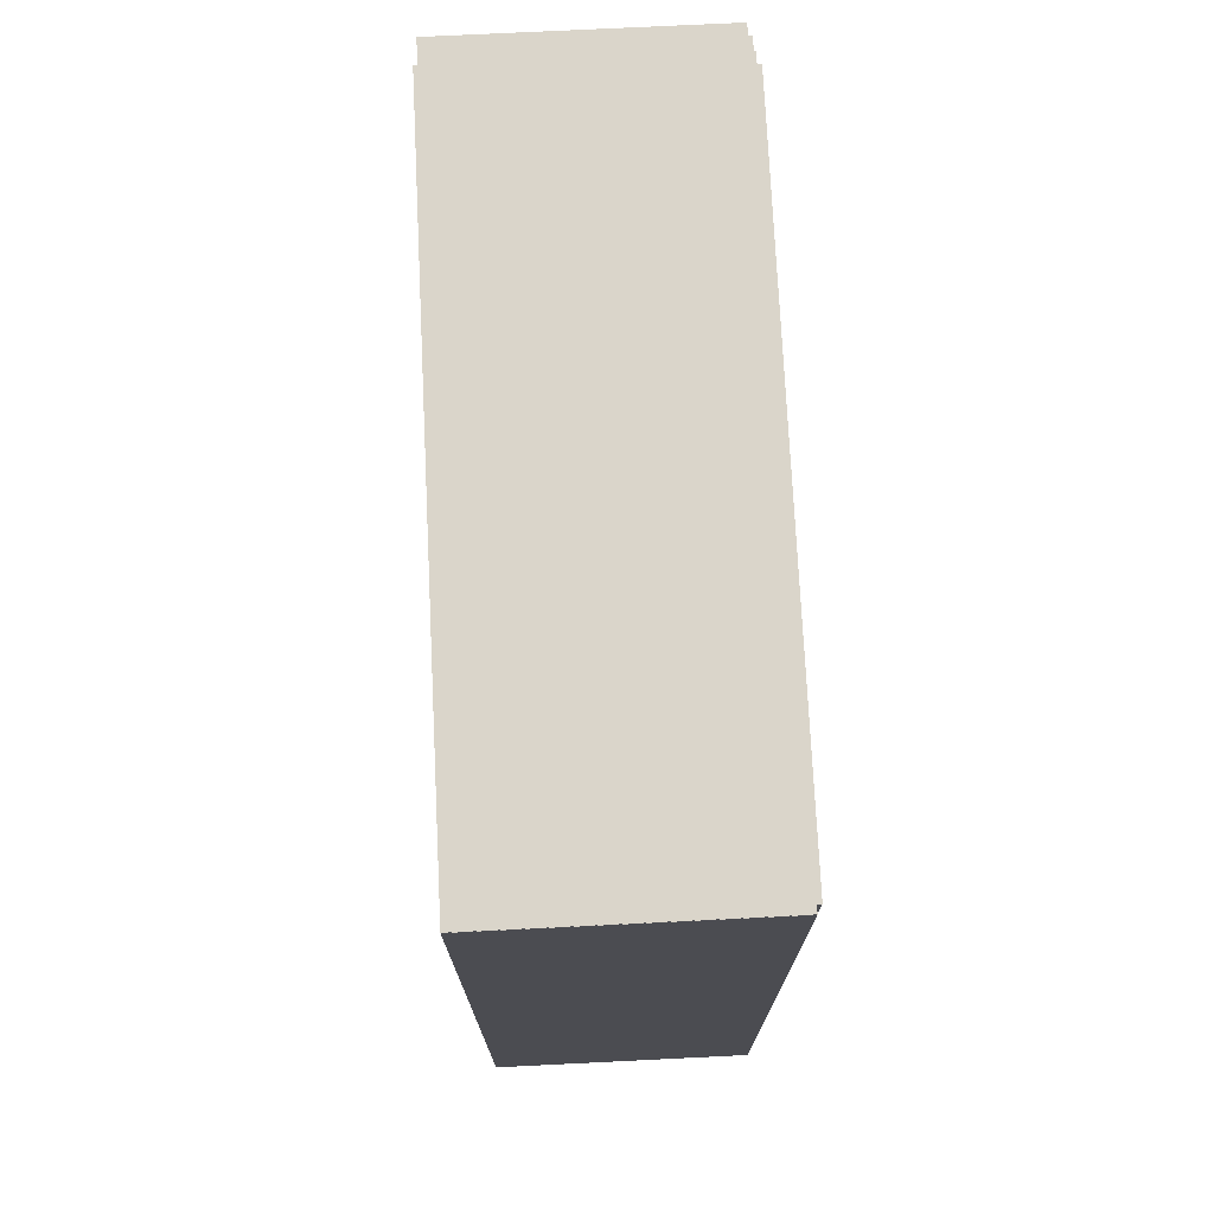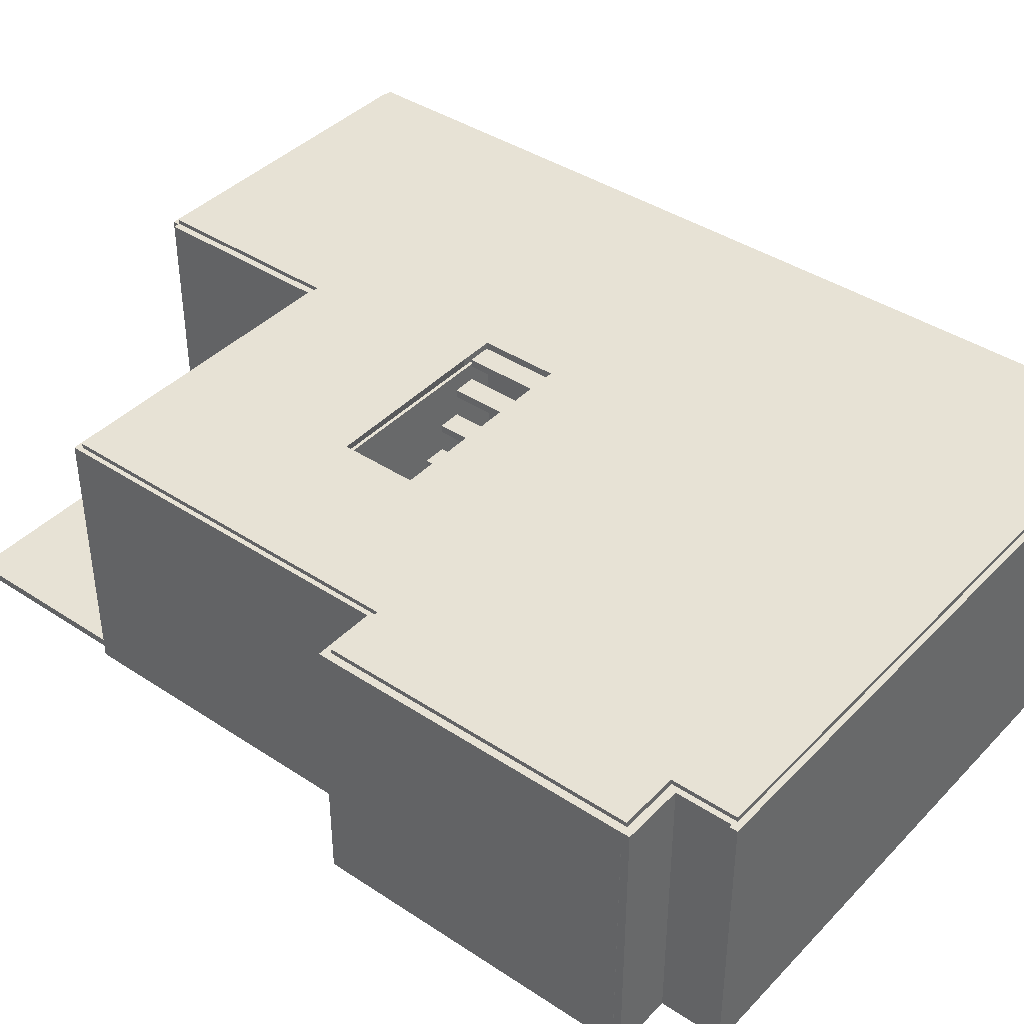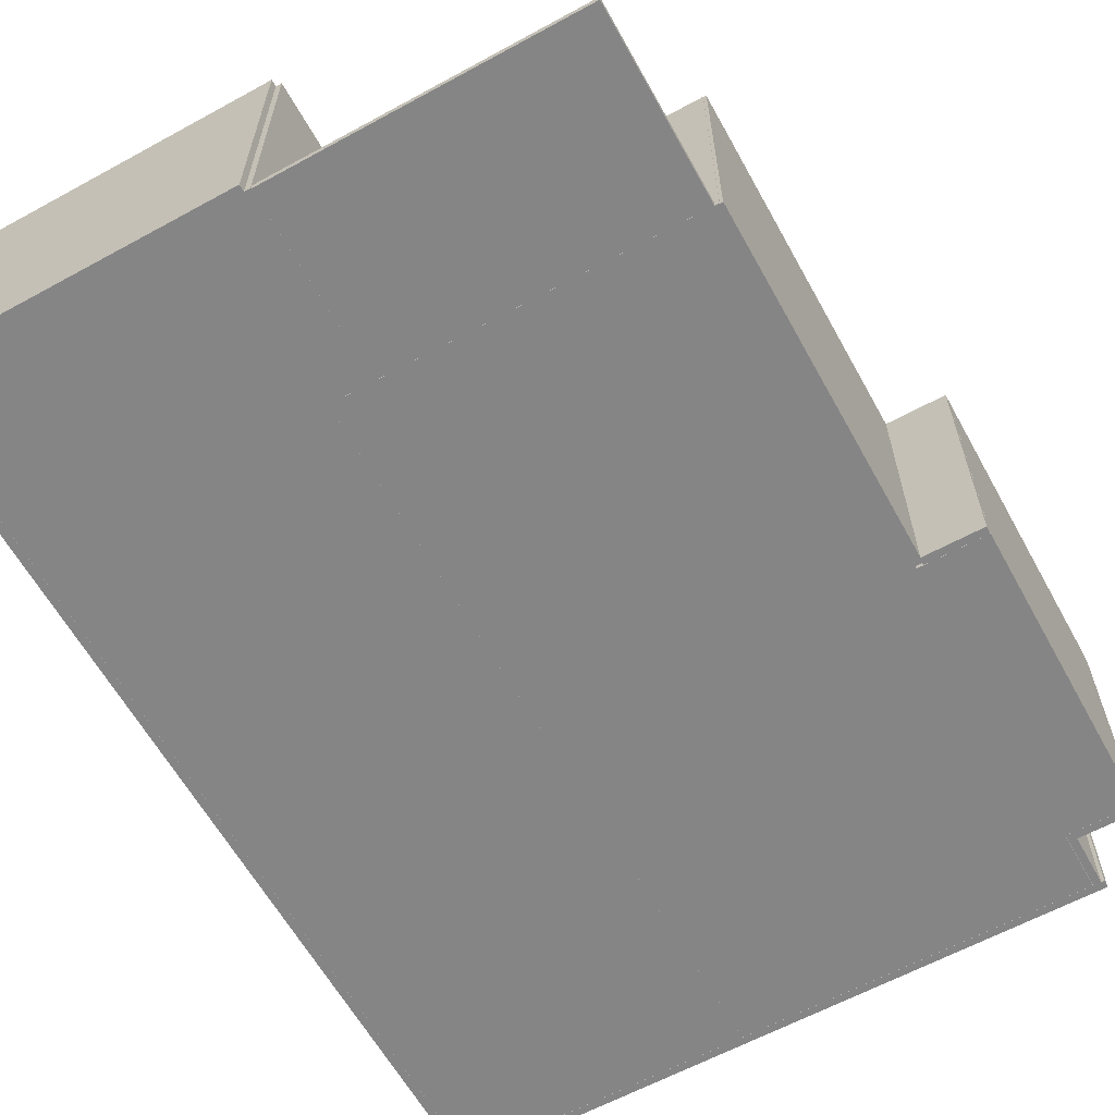
<metadata>
{"format":"obj","ext":"obj","renderer":"f3d","projection":"perspective","resolution":1024,"background":"white","views":[{"elev":74.3,"azim":87.2,"up":"+Z"},{"elev":40.4,"azim":-51.0,"up":"+Y"},{"elev":-61.9,"azim":-151.0,"up":"+Y"}]}
</metadata>
<code>
g default
v -10 -30.12 15
v 10 -30.12 15
v -10 -29.88 15
v 10 -29.88 15
v -10 -29.88 -15
v 10 -29.88 -15
v -10 -30.12 -15
v 10 -30.12 -15
v -10 -29.88 -13
v -10 -30.12 -13
v 10 -30.12 -13
v 10 -29.88 -13
v -10 -29.88 -11
v -10 -30.12 -11
v 10 -30.12 -11
v 10 -29.88 -11
v -10 -29.88 -9
v -10 -30.12 -9
v 10 -30.12 -9
v 10 -29.88 -9
v -10 -29.88 -7
v -10 -30.12 -7
v 10 -30.12 -7
v 10 -29.88 -7
v -10 -29.88 -5
v -10 -30.12 -5
v 10 -30.12 -5
v 10 -29.88 -5
v -10 -29.88 -3
v -10 -30.12 -3
v 10 -30.12 -3
v 10 -29.88 -3
v -10 -29.88 -1
v -10 -30.12 -1
v 10 -30.12 -1
v 10 -29.88 -1
v -10 -29.88 1
v -10 -30.12 1
v 10 -30.12 1
v 10 -29.88 1
v -10 -29.88 3
v -10 -30.12 3
v 10 -30.12 3
v 10 -29.88 3
v -10 -29.88 5
v -10 -30.12 5
v 10 -30.12 5
v 10 -29.88 5
v -10 -29.88 7
v -10 -30.12 7
v 10 -30.12 7
v 10 -29.88 7
v -10 -29.88 9
v -10 -30.12 9
v 10 -30.12 9
v 10 -29.88 9
v -10 -29.88 11
v -10 -30.12 11
v 10 -30.12 11
v 10 -29.88 11
v -10 -29.88 13
v -10 -30.12 13
v 10 -30.12 13
v 10 -29.88 13
v -12 -30.12 3
v -12 -30.12 5
v -12 -29.88 5
v -12 -29.88 3
v -12 -30.12 7
v -12 -29.88 7
v -12 -30.12 9
v -12 -29.88 9
v -12 -30.12 11
v -12 -29.88 11
v -12 -30.12 13
v -12 -29.88 13
v 0 -30.12 -1
v 0 -30.12 1
v 0 -30.12 3
v 0 -30.12 5
v 0 -30.12 7
v 0 -30.12 9
v 0 -30.12 11
v 0 -30.12 13
v 0 -30.12 15
v 0 -29.88 15
v 0 -29.88 13
v 0 -29.88 11
v 0 -29.88 9
v 0 -29.88 7
v 0 -29.88 5
v 0 -29.88 3
v 0 -29.88 1
v 0 -29.88 -1
v 0 -29.88 -3
v 0 -29.88 -5
v 0 -29.88 -7
v 0 -29.88 -9
v 0 -29.88 -11
v 0 -29.88 -13
v 0 -29.88 -15
v 0 -30.12 -15
v 0 -30.12 -13
v 0 -30.12 -11
v 0 -30.12 -9
v 0 -30.12 -7
v 0 -30.12 -5
v 0 -30.12 -3
v 11 -30.12 13
v 11 -30.12 15
v 11 -29.88 13
v 11 -29.88 15
v 11 -30.12 -13
v 11 -29.88 -13
v 11 -30.12 -15
v 11 -29.88 -15
v 11 -30.12 -11
v 11 -29.88 -11
v 11 -30.12 -9
v 11 -29.88 -9
v 11 -30.12 -7
v 11 -29.88 -7
v 11 -30.12 -5
v 11 -29.88 -5
v 11 -30.12 -3
v 11 -29.88 -3
v 11 -30.12 -1
v 11 -29.88 -1
v 11 -30.12 1
v 11 -29.88 1
v 11 -30.12 3
v 11 -29.88 3
v 11 -30.12 5
v 11 -29.88 5
v 11 -30.12 7
v 11 -29.88 7
v 11 -30.12 9
v 11 -29.88 9
v 11 -30.12 11
v 11 -29.88 11
g basementFloortransform
f 1 85 86 3
f 3 86 87 61
f 5 101 102 7
f 62 84 85 1
f 110 109 111 112
f 62 1 3 61
f 7 10 9 5
f 7 102 103 10
f 114 113 115 116
f 9 100 101 5
f 10 14 13 9
f 10 103 104 14
f 118 117 113 114
f 13 99 100 9
f 14 18 17 13
f 14 104 105 18
f 120 119 117 118
f 17 98 99 13
f 18 22 21 17
f 18 105 106 22
f 122 121 119 120
f 21 97 98 17
f 22 26 25 21
f 22 106 107 26
f 124 123 121 122
f 25 96 97 21
f 26 30 29 25
f 26 107 108 30
f 126 125 123 124
f 29 95 96 25
f 30 34 33 29
f 30 108 77 34
f 128 127 125 126
f 33 94 95 29
f 34 38 37 33
f 34 77 78 38
f 130 129 127 128
f 37 93 94 33
f 38 42 41 37
f 38 78 79 42
f 132 131 129 130
f 41 92 93 37
f 65 66 67 68
f 42 79 80 46
f 134 133 131 132
f 45 91 92 41
f 66 69 70 67
f 46 80 81 50
f 136 135 133 134
f 49 90 91 45
f 69 71 72 70
f 50 81 82 54
f 138 137 135 136
f 53 89 90 49
f 71 73 74 72
f 54 82 83 58
f 140 139 137 138
f 57 88 89 53
f 73 75 76 74
f 58 83 84 62
f 111 109 139 140
f 61 87 88 57
f 42 46 66 65
f 45 41 68 67
f 41 42 65 68
f 46 50 69 66
f 49 45 67 70
f 50 54 71 69
f 53 49 70 72
f 54 58 73 71
f 57 53 72 74
f 58 62 75 73
f 62 61 76 75
f 61 57 74 76
f 77 35 39 78
f 79 78 39 43
f 80 79 43 47
f 81 80 47 51
f 82 81 51 55
f 83 82 55 59
f 84 83 59 63
f 85 84 63 2
f 86 85 2 4
f 87 86 4 64
f 88 87 64 60
f 89 88 60 56
f 90 89 56 52
f 91 90 52 48
f 92 91 48 44
f 93 92 44 40
f 94 93 40 36
f 95 94 36 32
f 96 95 32 28
f 97 96 28 24
f 98 97 24 20
f 99 98 20 16
f 100 99 16 12
f 101 100 12 6
f 102 101 6 8
f 103 102 8 11
f 104 103 11 15
f 105 104 15 19
f 106 105 19 23
f 107 106 23 27
f 108 107 27 31
f 77 108 31 35
f 2 63 109 110
f 64 4 112 111
f 4 2 110 112
f 11 8 115 113
f 8 6 116 115
f 6 12 114 116
f 15 11 113 117
f 12 16 118 114
f 19 15 117 119
f 16 20 120 118
f 23 19 119 121
f 20 24 122 120
f 27 23 121 123
f 24 28 124 122
f 31 27 123 125
f 28 32 126 124
f 35 31 125 127
f 32 36 128 126
f 39 35 127 129
f 36 40 130 128
f 43 39 129 131
f 40 44 132 130
f 47 43 131 133
f 44 48 134 132
f 51 47 133 135
f 48 52 136 134
f 55 51 135 137
f 52 56 138 136
f 59 55 137 139
f 56 60 140 138
f 63 59 139 109
f 60 64 111 140
g default
v -10.09 -21.74 15.02
v 10.91 -21.74 15.02
v -10.09 -21.49 15.02
v 10.91 -21.49 15.02
v -10.09 -21.49 -8.731
v 10.91 -21.49 -8.731
v -10.09 -21.74 -8.731
v 10.91 -21.74 -8.731
v -10.09 -21.49 2.991
v -10.09 -21.74 2.991
v 10.91 -21.74 2.991
v 10.91 -21.49 2.991
v -10.09 -21.49 12.95
v -10.09 -21.74 12.95
v 10.91 -21.74 12.95
v 10.91 -21.49 12.95
v 0.2475 -21.49 -8.731
v 0.2475 -21.74 -8.731
v 0.2475 -21.74 2.991
v 0.2475 -21.74 12.95
v 0.2475 -21.74 15.02
v 0.2475 -21.49 15.02
v 0.2475 -21.49 12.95
v 0.2475 -21.49 2.991
v 0.2475 -21.49 -15.02
v 10.91 -21.49 -15.02
v 10.91 -21.74 -15.02
v 0.2475 -21.74 -15.02
v -11.98 -21.74 2.991
v -11.98 -21.74 12.95
v -11.98 -21.49 12.95
v -11.98 -21.49 2.991
v 0.2475 -21.49 -0.03139
v -10.09 -21.49 -0.03139
v -10.09 -21.74 -0.03139
v 0.2475 -21.74 -0.03139
v 10.91 -21.74 -0.03139
v 10.91 -21.49 -0.03139
v -5.227 -21.49 -0.03139
v -5.227 -21.49 2.991
v -5.227 -21.49 12.95
v -5.227 -21.49 15.02
v -5.227 -21.74 15.02
v -5.227 -21.74 12.95
v -5.227 -21.74 2.991
v -5.227 -21.74 -0.03139
v -5.227 -21.74 -8.731
v -5.227 -21.49 -8.731
v 0.2475 -21.49 -2.573
v -5.227 -21.49 -2.528
v -10.09 -21.49 -2.573
v -10.09 -21.74 -2.573
v -5.227 -21.74 -2.573
v 0.2475 -21.74 -2.573
v 10.91 -21.74 -2.573
v 10.91 -21.49 -2.573
v 1.417 -21.49 -0.03139
v 1.417 -21.49 2.991
v 1.417 -21.49 12.95
v 1.417 -21.49 15.02
v 1.417 -21.74 15.02
v 1.417 -21.74 12.95
v 1.417 -21.74 2.991
v 1.417 -21.74 -0.03139
v 1.417 -21.74 -2.573
v 1.417 -21.74 -8.731
v 1.417 -21.74 -15.02
v 1.417 -21.49 -15.02
v 1.417 -21.49 -8.731
v 1.417 -21.49 -2.573
g pCube8
f 183 161 162 182
f 182 162 163 181
f 188 157 158 187
f 184 160 161 183
f 142 155 156 144
f 154 141 143 153
f 175 150 149 174
f 186 176 159 185
f 152 151 177 178
f 180 164 173 179
f 169 170 171 172
f 185 159 160 184
f 156 155 151 152
f 181 163 164 180
f 208 166 167 207
f 203 204 177 151
f 202 203 151 155
f 201 202 155 142
f 200 201 142 144
f 199 200 144 156
f 198 199 156 152
f 178 197 198 152
f 209 146 166 208
f 146 148 167 166
f 148 206 207 167
f 158 157 165 168
f 150 154 170 169
f 154 153 171 170
f 153 149 172 171
f 149 150 169 172
f 192 175 174 191
f 177 204 205 195
f 178 177 195 196
f 196 210 197 178
f 149 180 179 174
f 153 181 180 149
f 143 182 181 153
f 141 183 182 143
f 154 184 183 141
f 150 185 184 154
f 175 186 185 150
f 192 193 186 175
f 145 188 187 147
f 174 179 190 191
f 188 190 189 157
f 191 190 188 145
f 147 192 191 145
f 147 187 193 192
f 187 158 194 193
f 195 205 206 148
f 196 195 148 146
f 209 210 196 146
f 197 173 164 198
f 164 163 199 198
f 163 162 200 199
f 162 161 201 200
f 161 160 202 201
f 160 159 203 202
f 159 176 204 203
f 206 205 194 158
f 207 206 158 168
f 165 208 207 168
f 157 209 208 165
f 157 189 210 209
f 189 190 193 194
f 194 205 210 189
f 205 204 197 210
f 204 176 173 197
f 179 173 176 186
f 186 193 190 179
g default
v 10.98 -30.13 -14.99
v 10.98 -30.13 -15.24
v 10.98 -21.63 -14.99
v 10.98 -21.63 -15.24
v 0.2129 -21.63 -14.99
v 0.2129 -21.63 -15.24
v 0.2129 -30.13 -14.99
v 0.2129 -30.13 -15.24
g pasted__pasted__pasted__pasted__pCube4 basementWalls
f 211 212 214 213
f 213 214 216 215
f 215 216 218 217
f 217 218 212 211
f 212 218 216 214
f 217 211 213 215
g default
v 11.17 -30.13 15.21
v 11.17 -30.13 14.96
v 11.17 -21.63 15.21
v 11.17 -21.63 14.96
v -10.36 -21.63 15.21
v -10.36 -21.63 14.96
v -10.36 -30.13 15.21
v -10.36 -30.13 14.96
g basementWalls pasted__pasted__pasted__pCube7
f 219 220 222 221
f 221 222 224 223
f 223 224 226 225
f 225 226 220 219
f 220 226 224 222
f 225 219 221 223
g default
v 10.93 -30.13 15.19
v 11.18 -30.13 15.19
v 10.93 -21.63 15.19
v 11.18 -21.63 15.19
v 10.93 -21.63 -15.17
v 11.18 -21.63 -15.17
v 10.93 -30.13 -15.17
v 11.18 -30.13 -15.17
g basementWalls pasted__pCube4
f 227 228 230 229
f 229 230 232 231
f 231 232 234 233
f 233 234 228 227
f 228 234 232 230
f 233 227 229 231
g default
v -10.21 -30.13 2.992
v -10.21 -30.13 2.742
v -10.21 -21.63 2.992
v -10.21 -21.63 2.742
v -12.21 -21.63 2.992
v -12.21 -21.63 2.742
v -12.21 -30.13 2.992
v -12.21 -30.13 2.742
g basementWalls pasted__pasted__pasted__pCube4
f 235 236 238 237
f 237 238 240 239
f 239 240 242 241
f 241 242 236 235
f 236 242 240 238
f 241 235 237 239
g default
v -10.21 -30.13 13.23
v -10.21 -30.13 12.98
v -10.21 -21.63 13.23
v -10.21 -21.63 12.98
v -12.21 -21.63 13.23
v -12.21 -21.63 12.98
v -12.21 -30.13 13.23
v -12.21 -30.13 12.98
g basementWalls pasted__pasted__pCube4
f 243 244 246 245
f 245 246 248 247
f 247 248 250 249
f 249 250 244 243
f 244 250 248 246
f 249 243 245 247
g default
v -12.21 -30.13 12.97
v -11.96 -30.13 12.97
v -12.21 -21.63 12.97
v -11.96 -21.63 12.97
v -12.21 -21.63 2.973
v -11.96 -21.63 2.973
v -12.21 -30.13 2.973
v -11.96 -30.13 2.973
g basementWalls basementWalltrasnform3
f 251 252 254 253
f 253 254 256 255
f 255 256 258 257
f 257 258 252 251
f 252 258 256 254
f 257 251 253 255
g default
v -10.26 -30.13 14.97
v -10.01 -30.13 14.97
v -10.26 -21.63 14.97
v -10.01 -21.63 14.97
v -10.26 -21.63 12.97
v -10.01 -21.63 12.97
v -10.26 -30.13 12.97
v -10.01 -30.13 12.97
g basementWalls basementWalltransform2
f 259 260 262 261
f 261 262 264 263
f 263 264 266 265
f 265 266 260 259
f 260 266 264 262
f 265 259 261 263
g default
v -10.24 -30.13 2.916
v -9.992 -30.13 2.916
v -10.24 -21.63 2.916
v -9.992 -21.63 2.916
v -10.24 -21.63 -8.922
v -9.992 -21.63 -8.922
v -10.24 -30.13 -8.922
v -9.992 -30.13 -8.922
g basementWalls basementWalltransform1
f 267 268 270 269
f 269 270 272 271
f 271 272 274 273
f 273 274 268 267
f 268 274 272 270
f 273 267 269 271
g default
v 1.439 -24.18 6.308
v 1.689 -24.18 6.308
v 1.439 -21.63 6.308
v 1.689 -21.63 6.308
v 1.439 -21.63 2.703
v 1.689 -21.63 2.703
v 1.439 -24.18 2.703
v 1.689 -24.18 2.703
g basementWalls pasted__pasted__pCube7
f 275 276 278 277
f 277 278 280 279
f 279 280 282 281
f 281 282 276 275
f 276 282 280 278
f 281 275 277 279
g default
v 1.439 -30.13 14.97
v 1.689 -30.13 14.97
v 1.439 -21.63 14.97
v 1.689 -21.63 14.97
v 1.439 -21.63 6.245
v 1.689 -21.63 6.245
v 1.439 -30.13 6.245
v 1.689 -30.13 6.245
g basementWalls pasted__pasted__pCube8
f 283 284 286 285
f 285 286 288 287
f 287 288 290 289
f 289 290 284 283
f 284 290 288 286
f 289 283 285 287
g default
v -5.329 -29.86 -2.569
v 1.671 -29.86 -2.569
v -5.329 -21.86 -2.569
v 1.671 -21.86 -2.569
v -5.329 -21.86 -2.819
v 1.671 -21.86 -2.819
v -5.329 -29.86 -2.819
v 1.671 -29.86 -2.819
v -5.329 -22.86 -2.569
v -5.329 -22.86 -2.819
v 1.671 -22.86 -2.819
v 1.671 -22.86 -2.569
v -5.329 -23.86 -2.569
v -5.329 -23.86 -2.819
v 1.671 -23.86 -2.819
v 1.671 -23.86 -2.569
v -5.329 -24.86 -2.569
v -5.329 -24.86 -2.819
v 1.671 -24.86 -2.819
v 1.671 -24.86 -2.569
v -5.329 -25.86 -2.569
v -5.329 -25.86 -2.819
v 1.671 -25.86 -2.819
v 1.671 -25.86 -2.569
v -5.329 -26.86 -2.569
v -5.329 -26.86 -2.819
v 1.671 -26.86 -2.819
v 1.671 -26.86 -2.569
v -5.329 -27.86 -2.569
v -5.329 -27.86 -2.819
v 1.671 -27.86 -2.819
v 1.671 -27.86 -2.569
v -5.329 -28.86 -2.569
v -5.329 -28.86 -2.819
v 1.671 -28.86 -2.819
v 1.671 -28.86 -2.569
v -9.999 -22.86 -2.569
v -9.999 -22.86 -2.819
v -9.999 -21.86 -2.569
v -9.999 -21.86 -2.819
v -9.999 -23.86 -2.569
v -9.999 -23.86 -2.819
v -9.999 -24.86 -2.569
v -9.999 -24.86 -2.819
g basementWalls pCube5
f 291 292 326 323
f 293 294 296 295
f 324 325 298 297
f 297 298 292 291
f 292 298 325 326
f 297 291 323 324
f 328 327 329 330
f 295 296 301 300
f 302 301 296 294
f 299 302 294 293
f 332 331 327 328
f 300 301 305 304
f 306 305 301 302
f 303 306 302 299
f 334 333 331 332
f 304 305 309 308
f 310 309 305 306
f 307 310 306 303
f 312 311 307 308
f 308 309 313 312
f 314 313 309 310
f 311 314 310 307
f 316 315 311 312
f 312 313 317 316
f 318 317 313 314
f 315 318 314 311
f 320 319 315 316
f 316 317 321 320
f 322 321 317 318
f 319 322 318 315
f 324 323 319 320
f 320 321 325 324
f 326 325 321 322
f 323 326 322 319
f 299 293 329 327
f 293 295 330 329
f 295 300 328 330
f 303 299 327 331
f 300 304 332 328
f 308 307 333 334
f 307 303 331 333
f 304 308 334 332
g default
v 1.511 -30.13 -8.685
v 1.511 -30.13 -8.935
v 1.511 -21.63 -8.685
v 1.511 -21.63 -8.935
v -10.14 -21.63 -8.685
v -10.14 -21.63 -8.935
v -10.14 -30.13 -8.685
v -10.14 -30.13 -8.935
g basementWalls pasted__pasted__pasted__pCube8
f 335 336 338 337
f 337 338 340 339
f 339 340 342 341
f 341 342 336 335
f 336 342 340 338
f 341 335 337 339
g default
v 1.439 -30.13 2.728
v 1.689 -30.13 2.728
v 1.439 -21.63 2.728
v 1.689 -21.63 2.728
v 1.439 -21.63 -8.91
v 1.689 -21.63 -8.91
v 1.439 -30.13 -8.91
v 1.689 -30.13 -8.91
g basementWalls pasted__pCube7
f 343 344 346 345
f 345 346 348 347
f 347 348 350 349
f 349 350 344 343
f 344 350 348 346
f 349 343 345 347
g default
v 0.01851 -30.13 -8.922
v 0.2685 -30.13 -8.922
v 0.01851 -21.63 -8.922
v 0.2685 -21.63 -8.922
v 0.01851 -21.63 -15.02
v 0.2685 -21.63 -15.02
v 0.01851 -30.13 -15.02
v 0.2685 -30.13 -15.02
g basementWalls pCube7
f 351 352 354 353
f 353 354 356 355
f 355 356 358 357
f 357 358 352 351
f 352 358 356 354
f 357 351 353 355
g default
v -5.367 -29.44 -0.07408
v -4.617 -29.44 -0.07408
v -5.367 -29.19 -0.07408
v -4.617 -29.19 -0.07408
v -5.367 -29.19 -2.574
v -4.617 -29.19 -2.574
v -5.367 -29.44 -2.574
v -4.617 -29.44 -2.574
g basementStairtransform1 basementStairs
f 359 360 362 361
f 361 362 364 363
f 363 364 366 365
f 365 366 360 359
f 360 366 364 362
f 365 359 361 363
g default
v -4.617 -28.49 -0.07408
v -3.867 -28.49 -0.07408
v -4.617 -28.24 -0.07408
v -3.867 -28.24 -0.07408
v -4.617 -28.24 -2.574
v -3.867 -28.24 -2.574
v -4.617 -28.49 -2.574
v -3.867 -28.49 -2.574
g basementStairs basementStairstransform2
f 367 368 370 369
f 369 370 372 371
f 371 372 374 373
f 373 374 368 367
f 368 374 372 370
f 373 367 369 371
g default
v -3.867 -27.44 -0.07408
v -3.117 -27.44 -0.07408
v -3.867 -27.19 -0.07408
v -3.117 -27.19 -0.07408
v -3.867 -27.19 -2.574
v -3.117 -27.19 -2.574
v -3.867 -27.44 -2.574
v -3.117 -27.44 -2.574
g basementStairs basementStairstransform3
f 375 376 378 377
f 377 378 380 379
f 379 380 382 381
f 381 382 376 375
f 376 382 380 378
f 381 375 377 379
g default
v -3.117 -26.52 -0.07408
v -2.367 -26.52 -0.07408
v -3.117 -26.27 -0.07408
v -2.367 -26.27 -0.07408
v -3.117 -26.27 -2.574
v -2.367 -26.27 -2.574
v -3.117 -26.52 -2.574
v -2.367 -26.52 -2.574
g basementStairs basementStairstransform4
f 383 384 386 385
f 385 386 388 387
f 387 388 390 389
f 389 390 384 383
f 384 390 388 386
f 389 383 385 387
g default
v -2.367 -25.54 -0.07408
v -1.617 -25.54 -0.07408
v -2.367 -25.29 -0.07408
v -1.617 -25.29 -0.07408
v -2.367 -25.29 -2.574
v -1.617 -25.29 -2.574
v -2.367 -25.54 -2.574
v -1.617 -25.54 -2.574
g basementStairs basementSairstransform5
f 391 392 394 393
f 393 394 396 395
f 395 396 398 397
f 397 398 392 391
f 392 398 396 394
f 397 391 393 395
g default
v -1.617 -24.58 -0.07408
v -0.8667 -24.58 -0.07408
v -1.617 -24.33 -0.07408
v -0.8667 -24.33 -0.07408
v -1.617 -24.33 -2.574
v -0.8667 -24.33 -2.574
v -1.617 -24.58 -2.574
v -0.8667 -24.58 -2.574
g basementStairs basementStairtransform6
f 399 400 402 401
f 401 402 404 403
f 403 404 406 405
f 405 406 400 399
f 400 406 404 402
f 405 399 401 403
g default
v -0.8667 -23.64 -0.07408
v -0.1167 -23.64 -0.07408
v -0.8667 -23.39 -0.07408
v -0.1167 -23.39 -0.07408
v -0.8667 -23.39 -2.574
v -0.1167 -23.39 -2.574
v -0.8667 -23.64 -2.574
v -0.1167 -23.64 -2.574
g basementStairs basementStairstransform7
f 407 408 410 409
f 409 410 412 411
f 411 412 414 413
f 413 414 408 407
f 408 414 412 410
f 413 407 409 411
g default
v -0.1167 -22.69 -0.07408
v 0.6333 -22.69 -0.07408
v -0.1167 -22.44 -0.07408
v 0.6333 -22.44 -0.07408
v -0.1167 -22.44 -2.574
v 0.6333 -22.44 -2.574
v -0.1167 -22.69 -2.574
v 0.6333 -22.69 -2.574
g basementStairs basementStairstransform8
f 415 416 418 417
f 417 418 420 419
f 419 420 422 421
f 421 422 416 415
f 416 422 420 418
f 421 415 417 419
g default
v 0.6333 -21.94 -0.07408
v 1.383 -21.94 -0.07408
v 0.6333 -21.69 -0.07408
v 1.383 -21.69 -0.07408
v 0.6333 -21.69 -2.574
v 1.383 -21.69 -2.574
v 0.6333 -21.94 -2.574
v 1.383 -21.94 -2.574
g basementStairs basementStairstransform9
f 423 424 426 425
f 425 426 428 427
f 427 428 430 429
f 429 430 424 423
f 424 430 428 426
f 429 423 425 427

</code>
